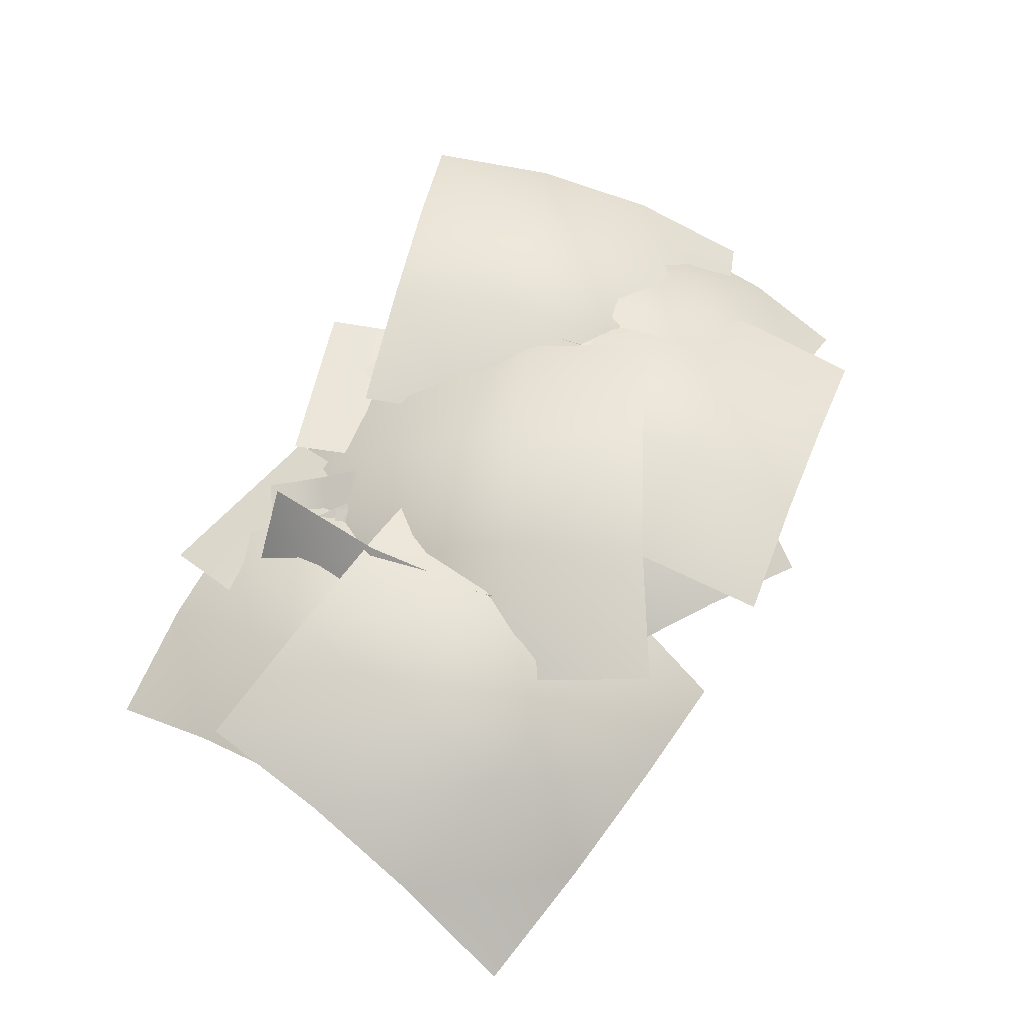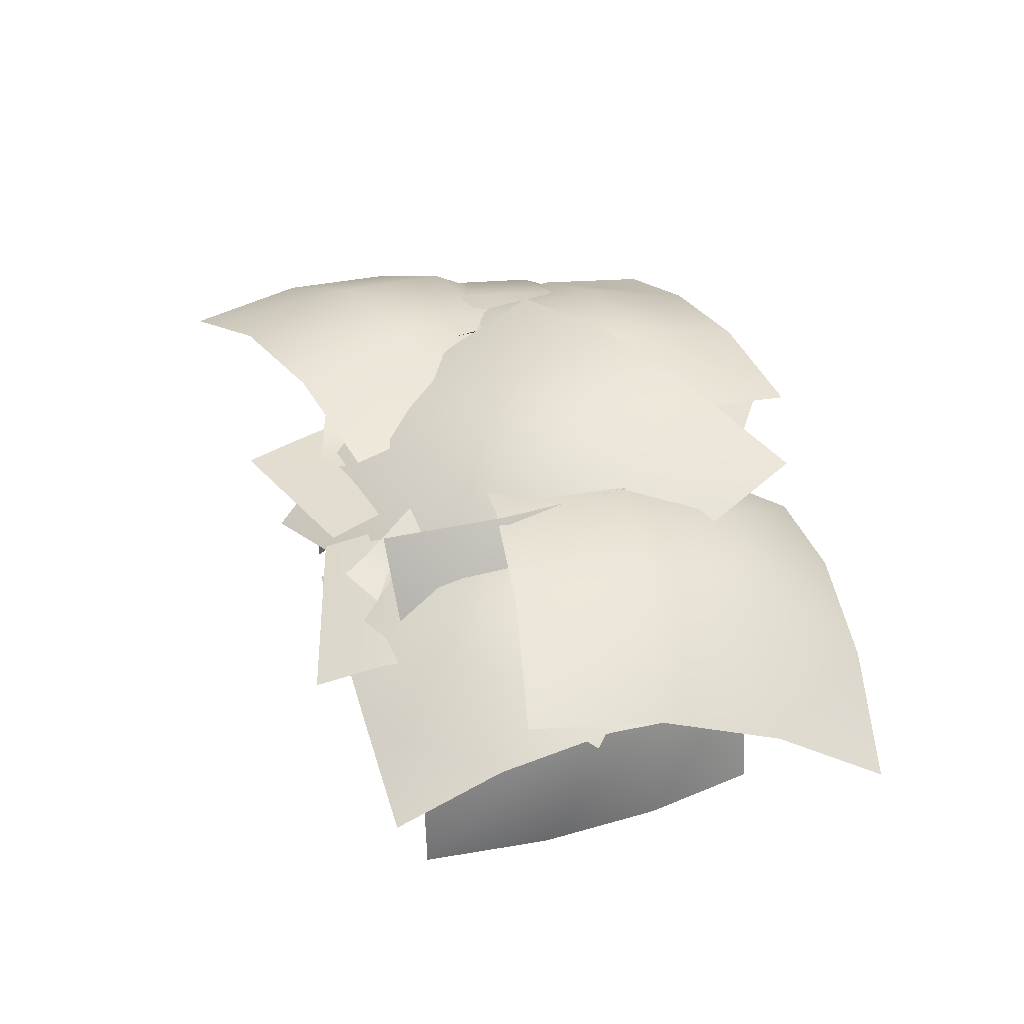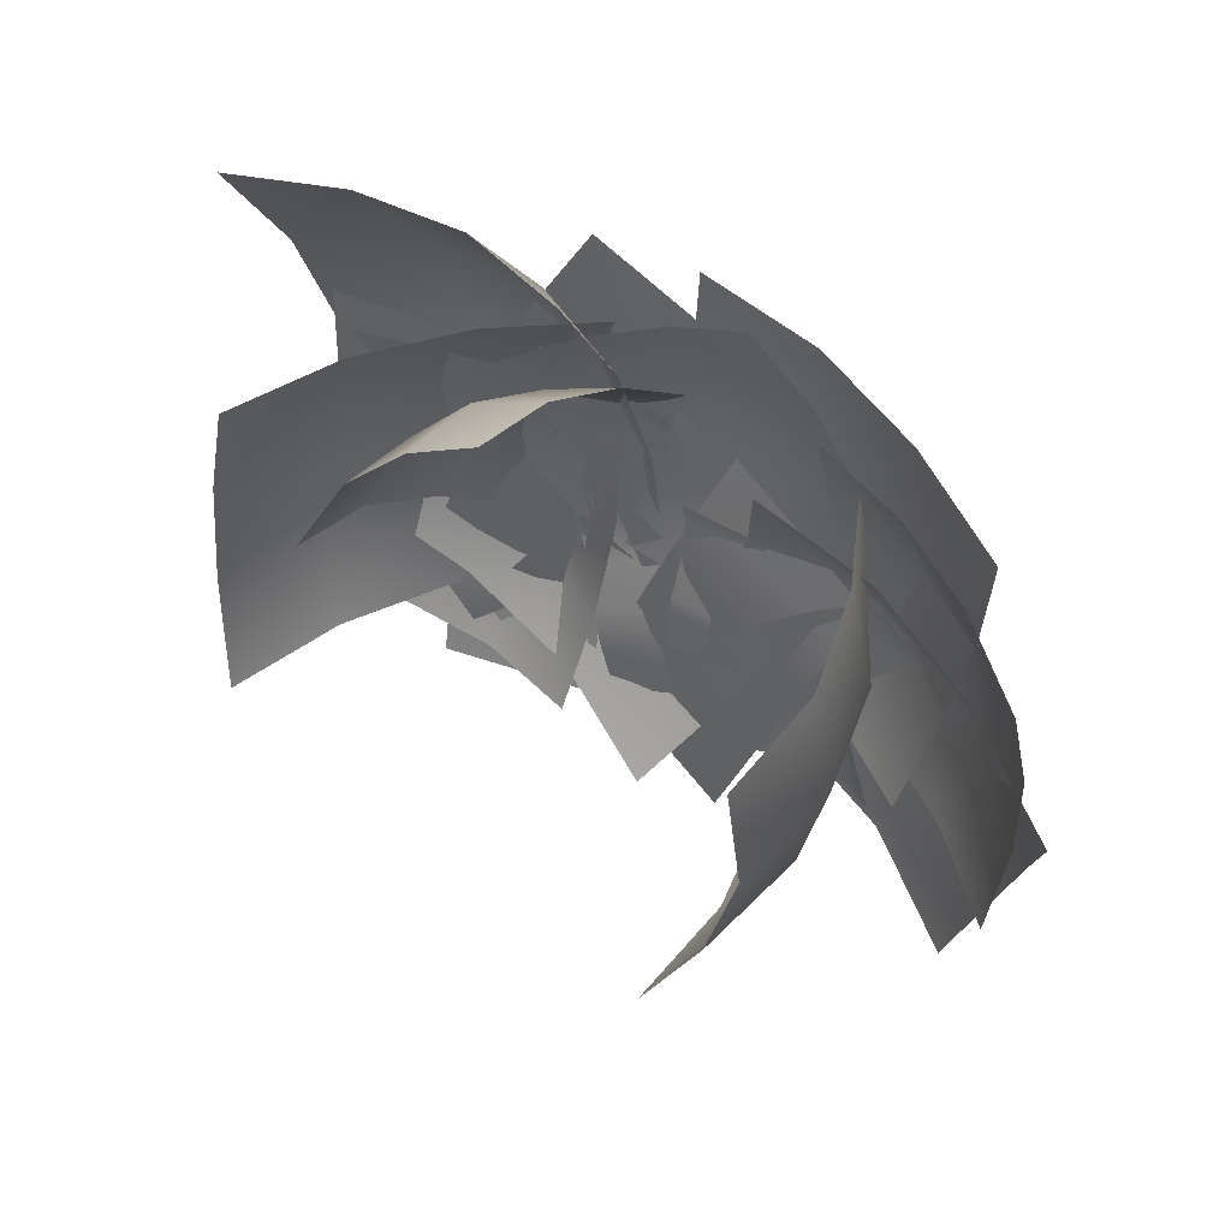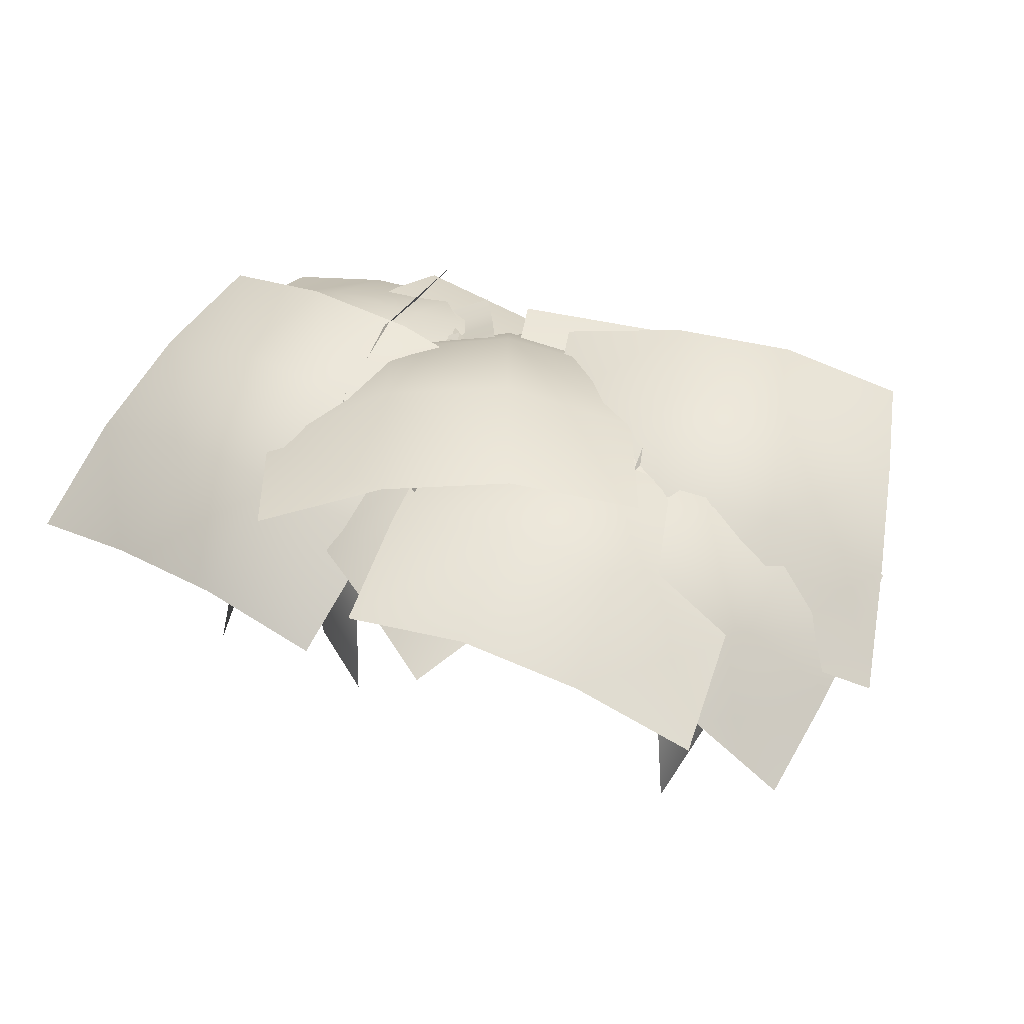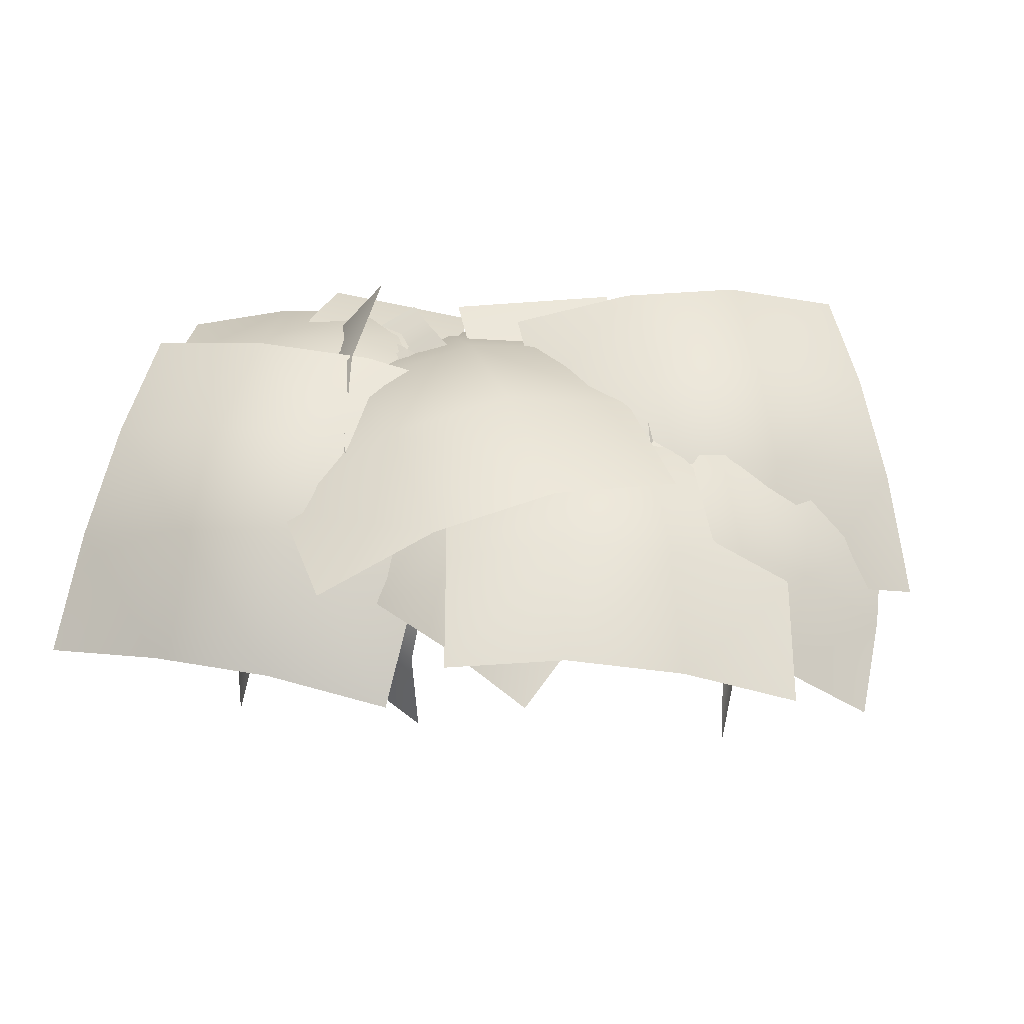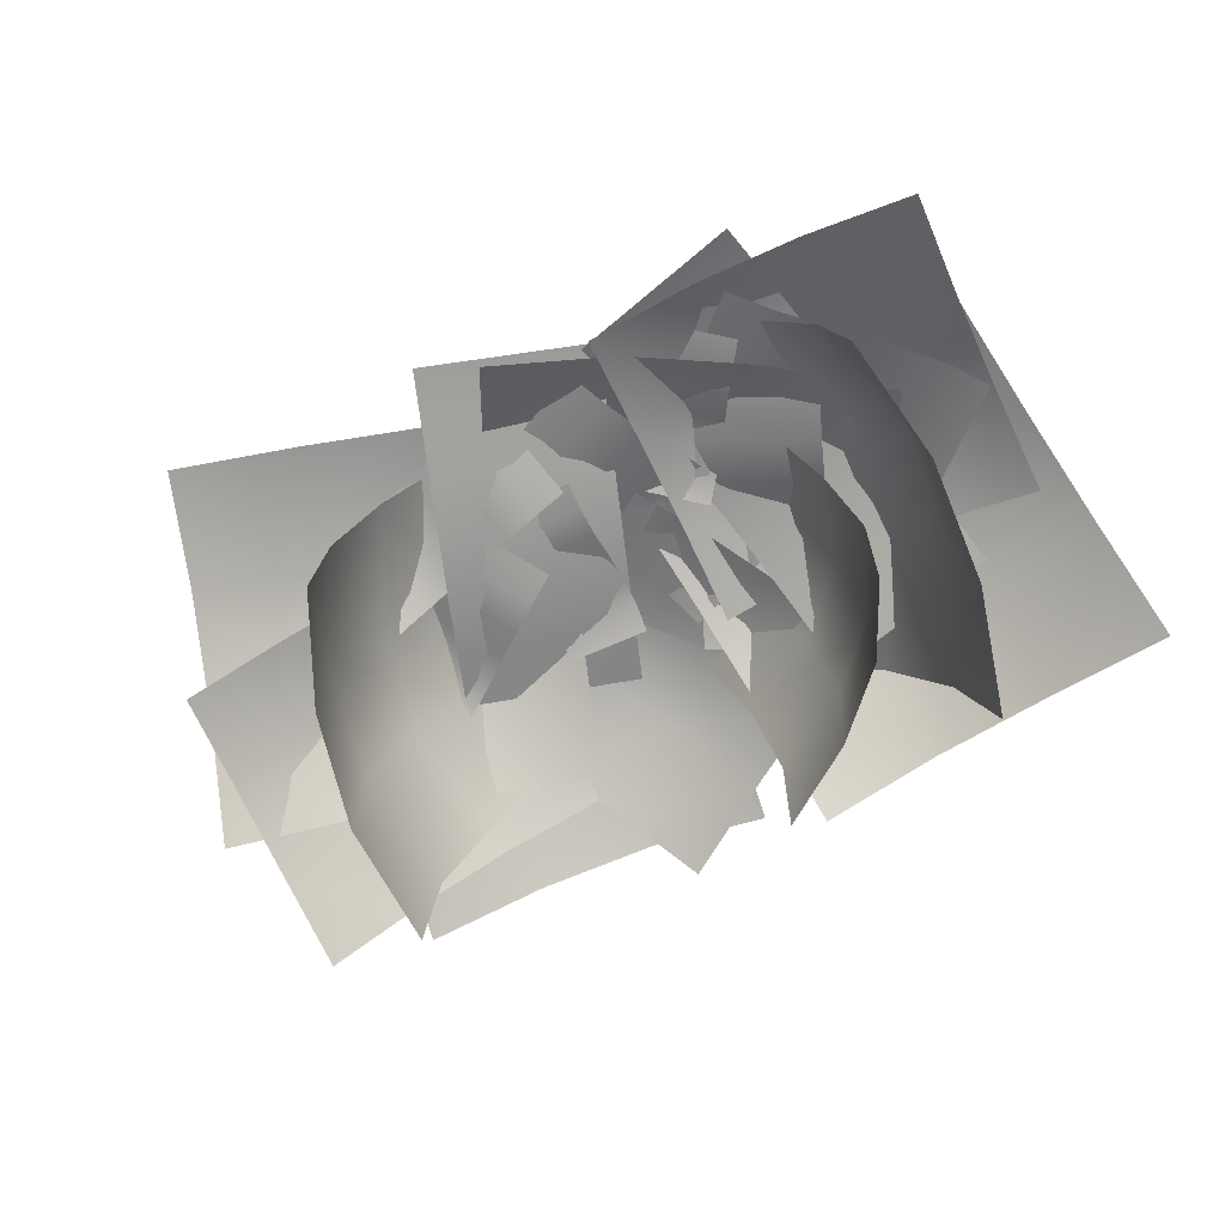
<metadata>
{"format":"obj","ext":"obj","renderer":"f3d","projection":"perspective","resolution":1024,"background":"white","views":[{"elev":61.8,"azim":123.4,"up":"+Z"},{"elev":41.5,"azim":77.4,"up":"+Z"},{"elev":45.4,"azim":-140.0,"up":"+Y"},{"elev":46.5,"azim":-149.3,"up":"+Z"},{"elev":50.3,"azim":-168.9,"up":"+Z"},{"elev":-71.5,"azim":29.3,"up":"+Z"}]}
</metadata>
<code>
o bushes02_02_snow
v 85.38 82.69 23.55
v 87.88 115.8 12.27
v 52.91 117.8 15.16
v 50.44 84.75 26.11
v 83.31 45.78 22.38
v 48.34 47.84 24.72
v 55.75 146.9 -8.352
v 90.69 144.9 -11.71
v 120.8 76.69 7.504
v 123.2 109.8 -4.176
v 18.33 115.9 2.748
v 15.85 82.88 13.45
v 118.5 41.22 10.86
v 13.61 47.37 16.61
v 21.03 146.4 -15.5
v 125.9 140.2 -23.45
v 56.78 28.16 11.98
v 87.38 30.22 8.781
v 85.12 60.38 15.14
v 54.53 58.31 18.42
v 26.48 27.83 2.852
v 24.23 57.97 9.203
v 116.1 64.12 1.383
v 118.4 34 -4.395
v 59.38 -0.2612 -3.605
v 90 1.801 -7.277
v 83.25 92.25 10.4
v 52.59 90.19 13.58
v 28.94 -1.241 -8.172
v 22.17 89.19 7.965
v 114.1 95.38 0.2744
v 120.8 4.945 -16.67
v 16.27 99.69 18.47
v -8.195 113.8 20.38
v -21.91 89.62 25.03
v 2.555 75.5 23.8
v 39.59 84.44 4.727
v 25.88 60.22 11.73
v -47.5 102.6 16.03
v -33.78 126.8 12.22
v 28.84 122.8 2.135
v 4.379 136.9 5.145
v -36.75 64.25 20.34
v -12.3 50.16 19.09
v 52.59 107.9 -8.133
v 11.45 35.31 11.66
v -61.94 77.62 13.72
v -20.8 150.2 1.751
v -50.03 69.5 22.63
v -17.53 76.31 27.5
v -24.42 108.9 26.33
v -56.94 102.1 20.56
v -42.47 37.22 11.77
v -9.961 44.03 16.02
v -30.64 141.9 15.91
v -63.16 135.1 8.867
v -81.88 63.03 4.078
v -88.75 95.69 2.869
v 8.758 116.1 19.59
v 15.65 83.5 18.91
v -74.56 30.62 -2.312
v 22.95 51.09 11.26
v 2.281 149 13.3
v -95.25 128.5 -5.051
v -91.62 60.5 5.816
v -64.81 62.62 18.86
v -66.19 90.69 15.24
v -93 88.5 2.256
v -115.4 57.66 -15.7
v -116.9 85.69 -18.62
v -36.38 92.12 18.53
v -35 64.06 21.88
v -87.25 31.75 -0.5435
v -60.44 33.88 12.52
v -64.62 118 3.318
v -91.44 115.9 -9.328
v -112.2 29.19 -18.75
v -116.4 113.3 -26.95
v -35.94 119.8 10.26
v -31.78 35.59 18.39
v -71.19 24.17 22.55
v -38.91 36.94 26.59
v -51.19 68.44 20.03
v -83.5 55.66 15.21
v -57.78 -9.508 19.25
v -25.47 3.254 22.59
v -62.25 97.75 -0.4111
v -94.56 85 -6.699
v -102.3 9.195 4.555
v -114.6 40.69 -3.732
v -17.66 79 9.703
v -5.406 47.5 16.52
v -89.31 -23.67 4.961
v 7.605 14.62 15.64
v -29.16 109.1 -4.816
v -126.1 70.81 -20.31
v 1.136 63.84 33.63
v 18.75 34.19 22.47
v 49.81 53.31 19.52
v 32.19 82.94 31.8
v -19.12 96.62 32.31
v 11.94 115.8 30.48
v 64.75 26.78 -5.25
v 33.72 7.641 -1.127
v -32.59 47.84 21.31
v -14.99 18.2 11.7
v 78.19 75.56 4.27
v 60.56 105.2 16.67
v -51.88 79.44 24.13
v 41.28 136.9 20.66
v 94.12 47.91 -18.25
v 0.9507 -9.492 -9.68
v 91.19 54.16 -30.67
v 86.12 87.81 -31.53
v 71.56 86.5 -0.9067
v 77.31 53.03 0.405
v 83.81 17.95 -36.41
v 71.5 17.23 -4.184
v 54.81 117.9 -7.719
v 70.19 119.4 -37.75
v 93.44 52.97 -67.75
v 89.38 86.88 -67.87
v 46.84 83.25 24.81
v 52.59 49.78 26.13
v 89.75 17.47 -71.69
v 51.69 15.01 24.13
v 32.84 115.1 19.05
v 78.44 119.5 -71.44
v -66.44 70.62 -4.797
v -77.19 67.63 -34.94
v -69.06 36.19 -34.97
v -59.16 39.09 -4.219
v -45.06 76.06 21.33
v -37.75 44.53 21.91
v -68.38 35.66 -69.81
v -77.25 66.94 -69.12
v -61.91 104.8 -10.28
v -73.69 101.6 -39.59
v -50.47 7.129 -38.94
v -40.59 10.03 -8.094
v -44.12 109.4 17.05
v -23.62 14.5 19.89
v -52.06 5.965 -73.56
v -76.06 100.3 -73.56
v 56.25 83.94 -5.031
v 59.84 93.38 -27.81
v 42.56 111.1 -23.44
v 39.5 102 -0.1886
v 46.09 69.25 14.55
v 29.34 87.38 19.39
v 39 115 -49.94
v 56.84 97.56 -53.81
v 65.62 60.16 -13.76
v 69.94 70 -35.91
v 18.77 123.7 -22.19
v 15.78 114.6 1.119
v 57.66 47.28 6.797
v 8.367 102.1 22.17
v 16.55 128.8 -48.47
v 68.25 75.44 -61.72
v -35.5 30.23 2.922
v 10.64 49.22 8.25
v 4.328 64.56 9.883
v -41.81 45.59 3.811
v -16.56 -15.83 2.291
v 29.59 3.15 7.188
v 23.28 18.5 8.266
v -22.88 -0.4739 2.625
v 16.95 33.84 7.496
v -29.2 14.88 2.385
v -8.305 95.31 16.3
v -54.47 76.31 9.828
v -48.16 60.97 6.828
v -1.987 79.94 12.99
v -34 11.2 8.25
v -28.47 40.47 5.004
v -38.38 42.78 5.156
v -43.91 13.52 8.711
v -4.219 4.559 7.012
v 1.306 33.81 3.49
v -8.648 35.66 2.656
v -14.17 6.391 5.66
v -18.58 37.84 2.99
v -24.09 8.562 6.07
v -58.31 46.16 -0.9936
v -63.84 16.89 3.279
v -53.84 15.55 7.684
v -48.31 44.81 3.787
v -20.88 55.12 11.09
v 2.633 56.56 8.43
v 2.484 64.62 9.906
v -21.03 63.19 12.61
v -20.17 31 7.09
v 3.332 32.44 4.402
v 2.801 40.44 4.41
v -20.7 38.97 7.074
v 2.539 48.47 5.461
v -20.97 47.03 8.141
v 1.192 80.56 7.172
v -22.31 79.06 10.01
v -21.39 71.19 12.82
v 2.115 72.62 10.02
v 33.78 40.56 8.547
v 38.88 51.97 10.44
v 4.883 65.31 18.98
v -0.1871 53.94 16.39
v 18.97 6.234 1.936
v 23.45 17.8 2.229
v -10.52 31.17 9.305
v -15.01 19.59 8.281
v 28.36 29.27 3.941
v -5.625 42.62 11.72
v 9.617 76.81 19.45
v 43.59 63.5 11.01
v 13.51 88.56 15.63
v 47.5 75.19 6.938
v 26.75 61.97 16.63
v 60 77.06 4.93
v 55.31 88.69 7.445
v 22.08 73.5 19.11
v 41.12 27.42 9.727
v 74.38 42.56 -3.699
v 69.19 53.84 -3.242
v 35.94 38.69 10.25
v 64.31 65.31 -0.2388
v 31.11 50.19 12.1
v 44.59 111 3.996
v 11.38 95.88 15.54
v 17.09 84.94 19.36
v 50.34 100.1 7.844
v 83.62 47.22 3.223
v 86.69 65.38 0.4578
v 37.66 75.69 7.453
v 34.56 57.56 9.969
v 74.31 -9.102 -6.297
v 77.44 9.977 0.4688
v 28.39 20.31 6.848
v 25.3 1.232 0.1859
v 80.5 28.78 3.691
v 31.48 39.09 10.37
v 40.75 93.56 0.4729
v 89.75 83.25 -5.562
v 43.84 111.4 -7.637
v 92.88 101 -13
v 63.28 56.78 12.24
v 91.06 33.09 -1.054
v 99.56 42.25 -0.2178
v 71.75 65.94 13.32
v 38.09 29.14 10
v 65.88 5.449 -2.863
v 73.88 14.93 -4.008
v 46.09 38.62 9.125
v 82.25 24.17 -3.682
v 54.44 47.84 9.523
v 115.2 61.41 -5.051
v 87.5 85.06 7.078
v 80 75.25 12.34
v 107.8 51.59 -0.8076
v 48.59 38.44 5.809
v 43.94 45.03 8.172
v 25.33 30.58 14.32
v 30 24 12.25
v 62.75 18.94 -0.6821
v 57.81 25.23 0.1981
v 39.22 10.78 6.82
v 44.16 4.484 5.828
v 53.06 31.72 2.094
v 34.47 17.27 8.875
v 20.52 36.97 15.3
v 39.09 51.44 9.063
v 15.29 43 13.31
v 33.88 57.44 7.082
v -37.69 68.06 6.645
v -45.78 73.69 8.125
v -61.09 49.38 14.85
v -53.03 43.78 12.81
v -13.34 51.59 1.438
v -21.62 56.75 1.669
v -36.94 32.44 7.234
v -28.66 27.28 6.434
v -29.77 62.22 3.018
v -45.09 37.91 9.133
v -69.31 54.72 15.23
v -53.97 79 8.578
v -77.81 59.44 12.21
v -62.47 83.75 5.375
f 1 2 3
f 3 4 1
f 5 1 4
f 4 6 5
f 7 3 2
f 2 8 7
f 2 1 9
f 9 10 2
f 8 2 10
f 4 3 11
f 6 4 12
f 11 12 4
f 13 9 1
f 1 5 13
f 12 14 6
f 3 7 15
f 15 11 3
f 10 16 8
f 17 18 19
f 19 20 17
f 21 17 20
f 20 22 21
f 23 19 18
f 18 24 23
f 18 17 25
f 25 26 18
f 24 18 26
f 20 19 27
f 22 20 28
f 27 28 20
f 29 25 17
f 17 21 29
f 28 30 22
f 19 23 31
f 31 27 19
f 26 32 24
f 33 34 35
f 35 36 33
f 37 33 36
f 36 38 37
f 39 35 34
f 34 40 39
f 34 33 41
f 41 42 34
f 40 34 42
f 36 35 43
f 38 36 44
f 43 44 36
f 45 41 33
f 33 37 45
f 44 46 38
f 35 39 47
f 47 43 35
f 42 48 40
f 49 50 51
f 51 52 49
f 50 49 53
f 53 54 50
f 52 51 55
f 55 56 52
f 57 49 52
f 58 52 56
f 52 58 57
f 59 51 50
f 50 60 59
f 60 50 54
f 61 53 49
f 49 57 61
f 54 62 60
f 51 59 63
f 63 55 51
f 56 64 58
f 65 66 67
f 67 68 65
f 69 65 68
f 68 70 69
f 71 67 66
f 66 72 71
f 66 65 73
f 73 74 66
f 72 66 74
f 68 67 75
f 70 68 76
f 75 76 68
f 77 73 65
f 65 69 77
f 76 78 70
f 67 71 79
f 79 75 67
f 74 80 72
f 81 82 83
f 83 84 81
f 82 81 85
f 85 86 82
f 84 83 87
f 87 88 84
f 89 81 84
f 90 84 88
f 84 90 89
f 91 83 82
f 82 92 91
f 92 82 86
f 93 85 81
f 81 89 93
f 86 94 92
f 83 91 95
f 95 87 83
f 88 96 90
f 97 98 99
f 99 100 97
f 101 97 100
f 100 102 101
f 103 99 98
f 98 104 103
f 98 97 105
f 105 106 98
f 104 98 106
f 100 99 107
f 102 100 108
f 107 108 100
f 109 105 97
f 97 101 109
f 108 110 102
f 99 103 111
f 111 107 99
f 106 112 104
f 113 114 115
f 115 116 113
f 117 113 116
f 116 118 117
f 119 115 114
f 114 120 119
f 114 113 121
f 121 122 114
f 120 114 122
f 116 115 123
f 118 116 124
f 123 124 116
f 125 121 113
f 113 117 125
f 124 126 118
f 115 119 127
f 127 123 115
f 122 128 120
f 129 130 131
f 131 132 129
f 133 129 132
f 132 134 133
f 135 131 130
f 130 136 135
f 130 129 137
f 137 138 130
f 136 130 138
f 132 131 139
f 134 132 140
f 139 140 132
f 141 137 129
f 129 133 141
f 140 142 134
f 131 135 143
f 143 139 131
f 138 144 136
f 145 146 147
f 147 148 145
f 149 145 148
f 148 150 149
f 151 147 146
f 146 152 151
f 146 145 153
f 153 154 146
f 152 146 154
f 148 147 155
f 150 148 156
f 155 156 148
f 157 153 145
f 145 149 157
f 156 158 150
f 147 151 159
f 159 155 147
f 154 160 152
f 161 162 163
f 163 164 161
f 165 166 167
f 167 168 165
f 168 167 169
f 170 169 162
f 162 161 170
f 169 170 168
f 171 172 173
f 173 174 171
f 174 173 164
f 164 163 174
f 175 176 177
f 177 178 175
f 179 180 181
f 181 182 179
f 182 181 183
f 183 184 182
f 184 183 176
f 176 175 184
f 185 186 187
f 188 187 178
f 178 177 188
f 187 188 185
f 189 190 191
f 191 192 189
f 193 194 195
f 195 196 193
f 196 195 197
f 198 197 190
f 190 189 198
f 197 198 196
f 199 200 201
f 202 201 192
f 192 191 202
f 201 202 199
f 203 204 205
f 205 206 203
f 207 208 209
f 209 210 207
f 211 203 206
f 208 211 212
f 206 212 211
f 212 209 208
f 213 205 204
f 204 214 213
f 215 213 214
f 214 216 215
f 217 218 219
f 219 220 217
f 221 222 223
f 223 224 221
f 224 223 225
f 225 226 224
f 226 225 218
f 218 217 226
f 227 228 229
f 230 229 220
f 220 219 230
f 229 230 227
f 231 232 233
f 233 234 231
f 235 236 237
f 237 238 235
f 239 231 234
f 240 237 236
f 236 239 240
f 234 240 239
f 241 233 232
f 232 242 241
f 243 241 242
f 242 244 243
f 245 246 247
f 247 248 245
f 249 250 251
f 251 252 249
f 252 251 253
f 254 253 246
f 246 245 254
f 253 254 252
f 255 256 257
f 258 257 248
f 248 247 258
f 257 258 255
f 259 260 261
f 261 262 259
f 263 264 265
f 265 266 263
f 267 259 262
f 264 267 268
f 262 268 267
f 268 265 264
f 269 261 260
f 260 270 269
f 271 269 270
f 270 272 271
f 273 274 275
f 275 276 273
f 277 278 279
f 279 280 277
f 281 273 276
f 282 279 278
f 278 281 282
f 276 282 281
f 283 275 274
f 274 284 283
f 285 283 284
f 284 286 285

</code>
